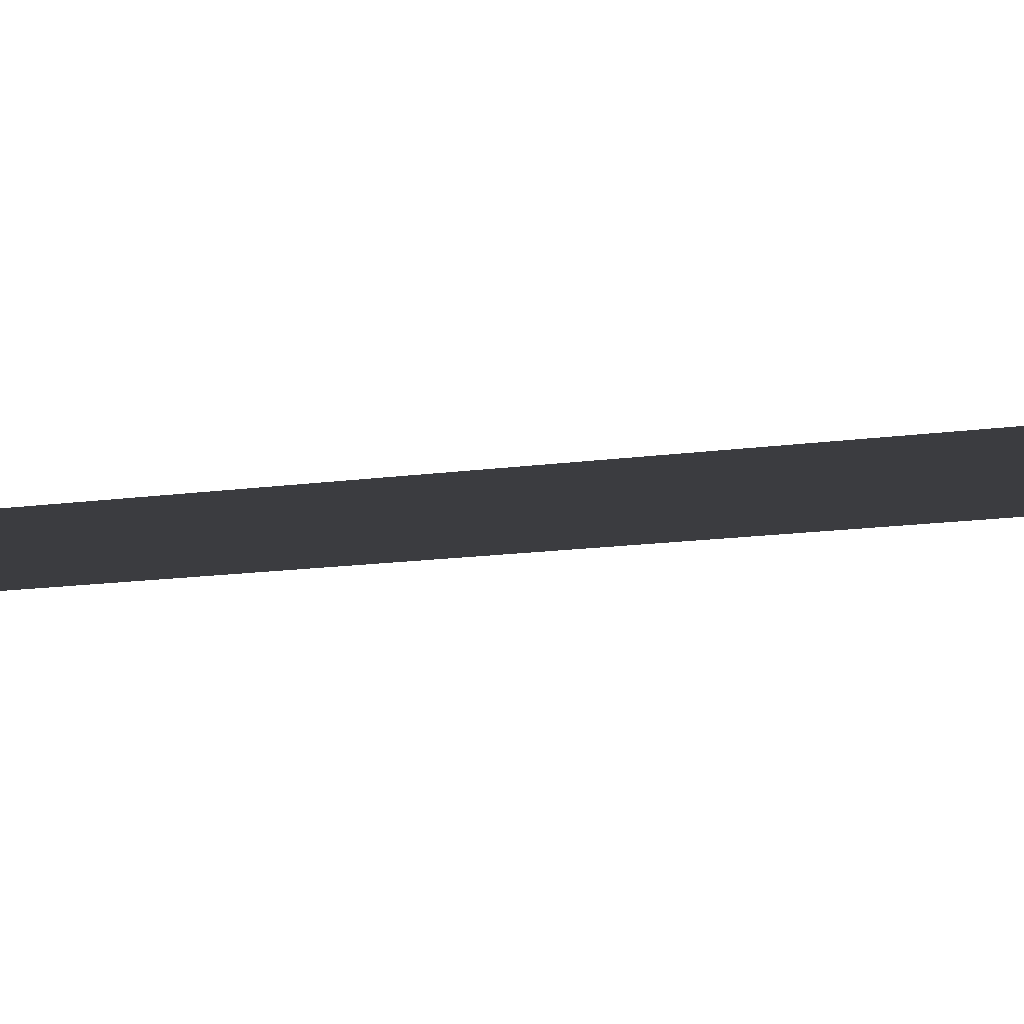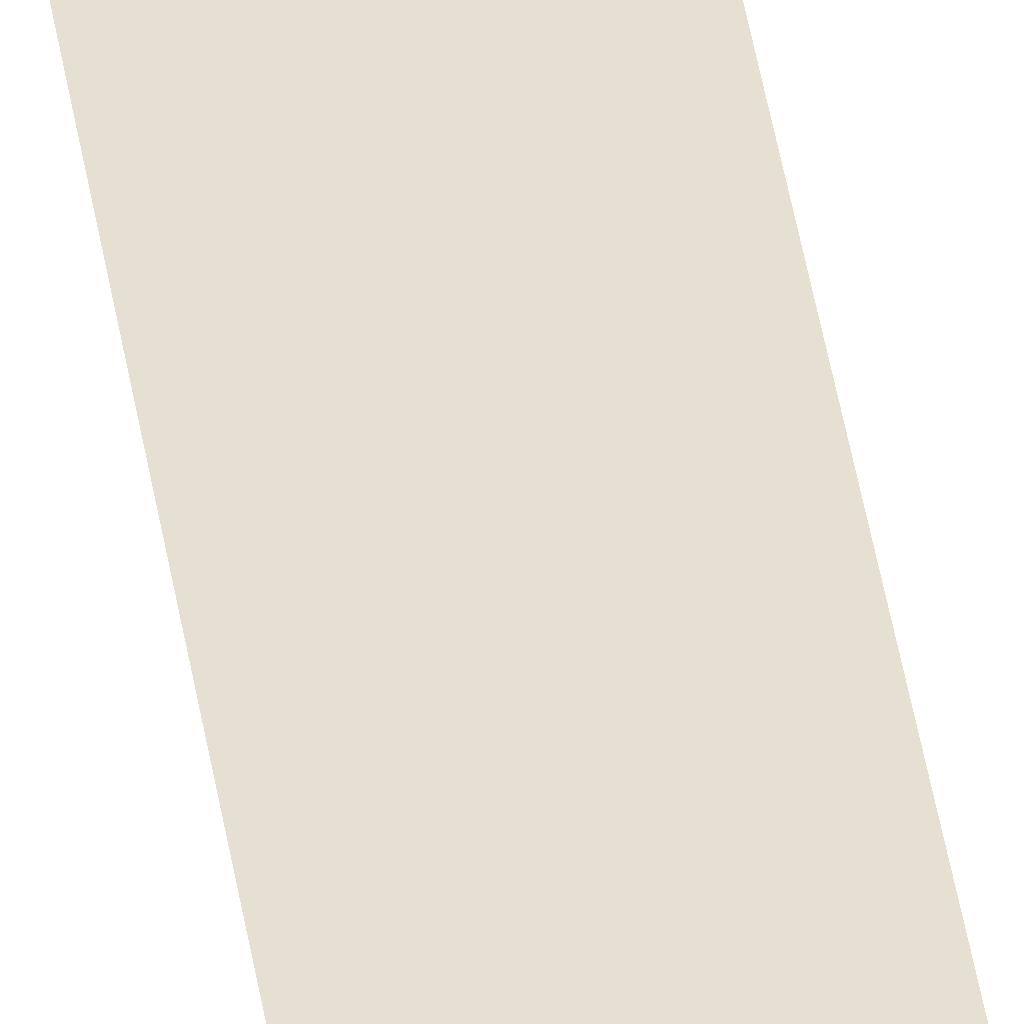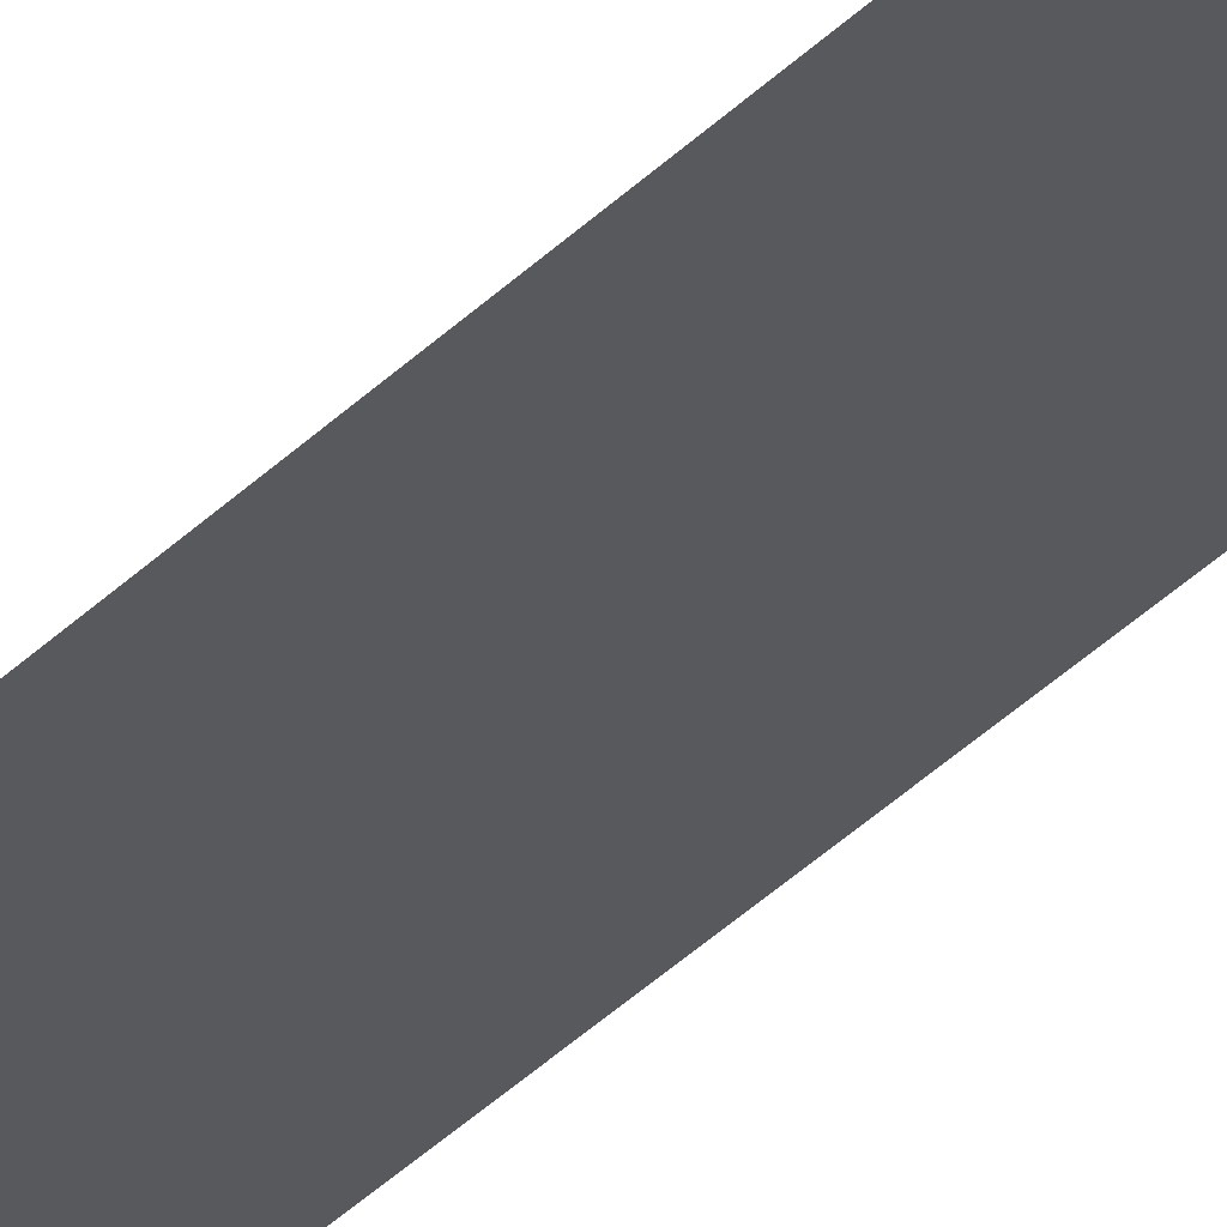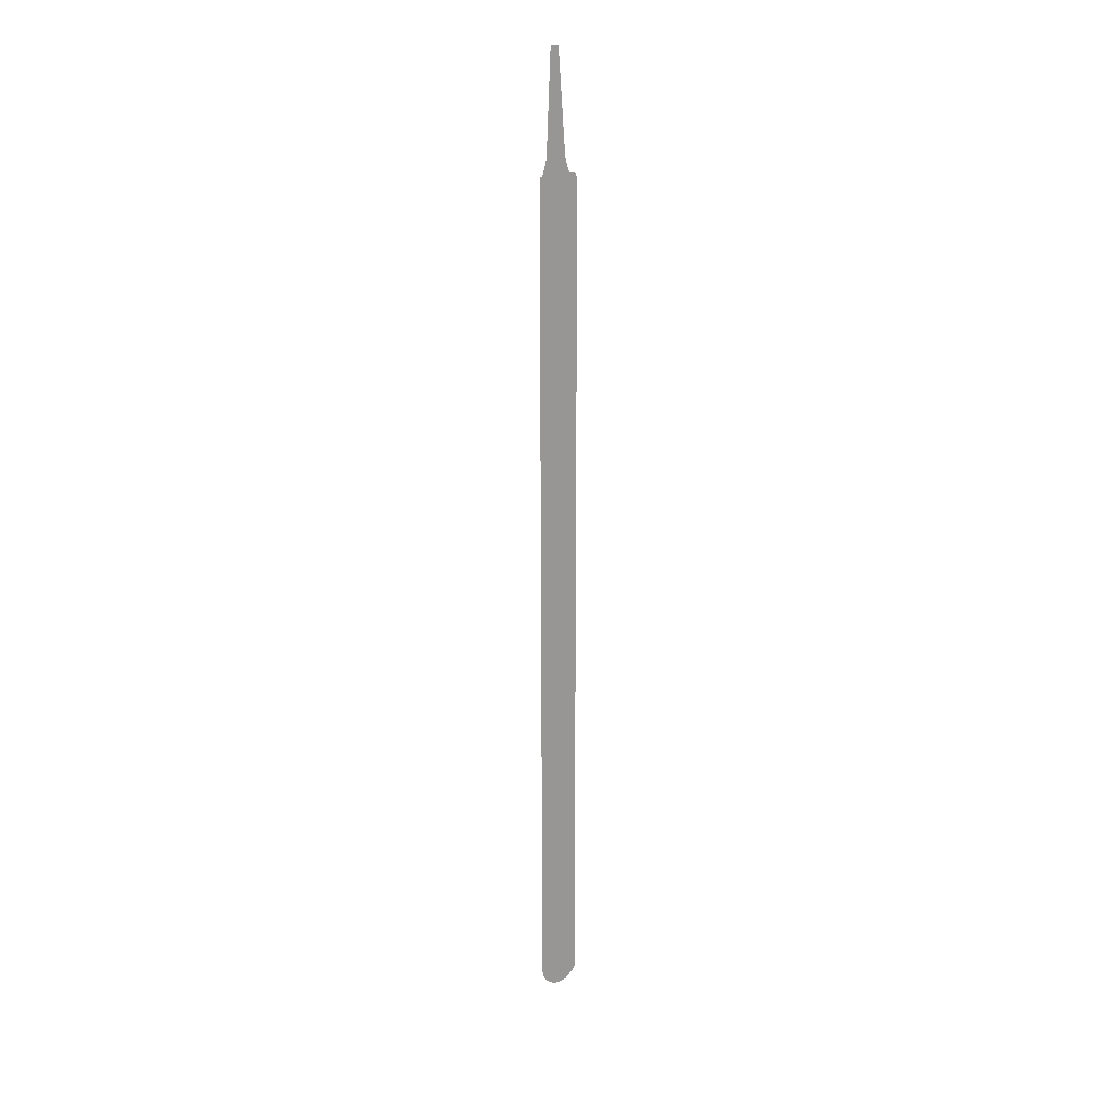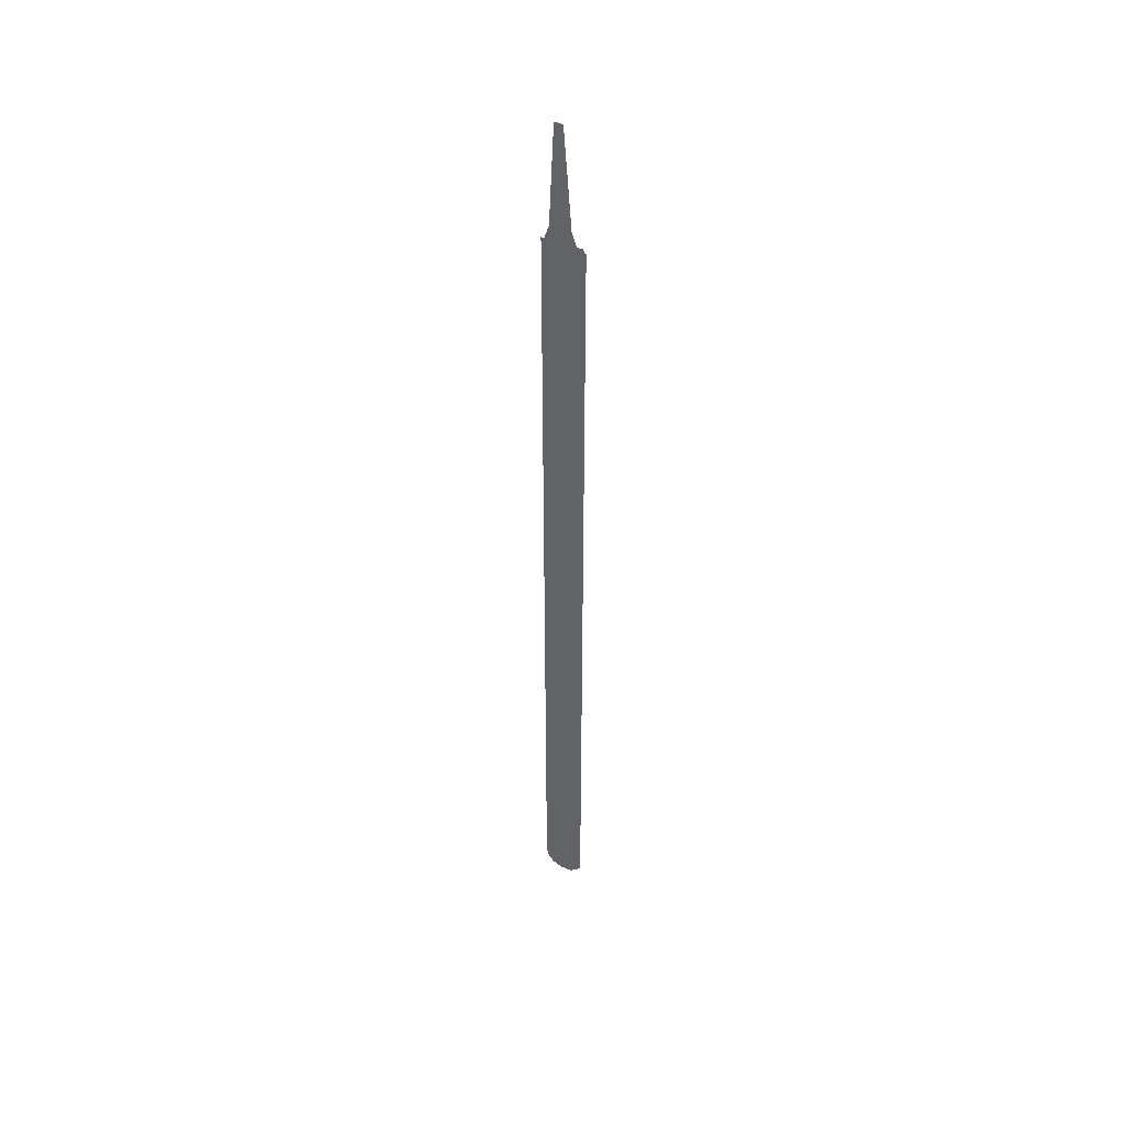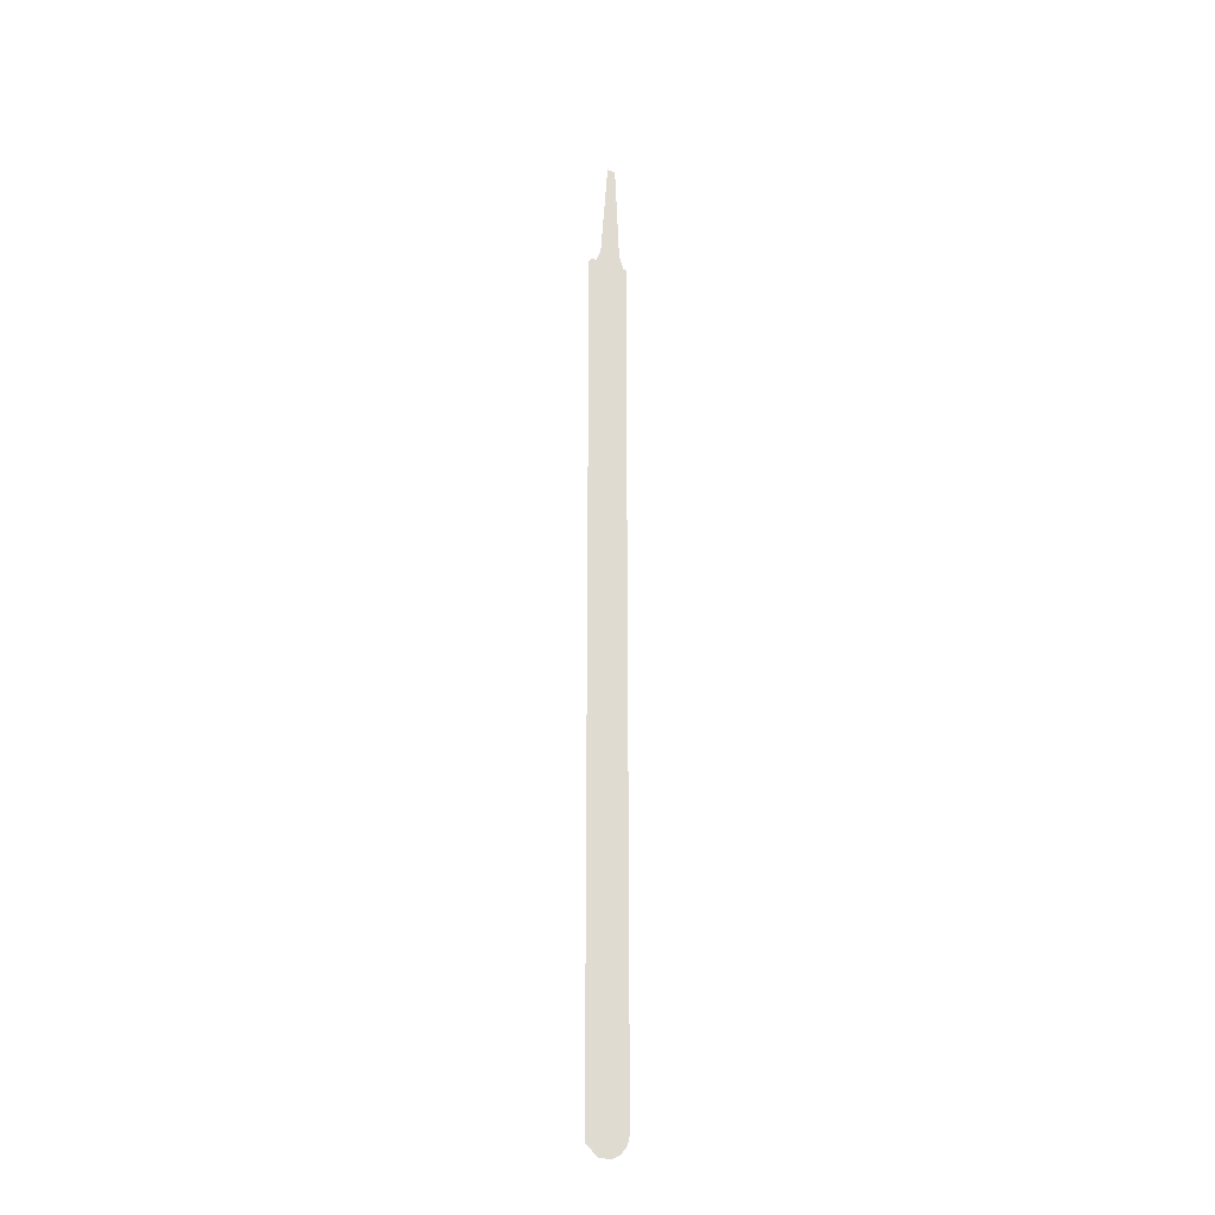
<metadata>
{"format":"obj","ext":"obj","renderer":"f3d","projection":"perspective","resolution":1024,"background":"white","views":[{"elev":-1.5,"azim":161.1,"up":"+Y"},{"elev":38.5,"azim":172.0,"up":"+Y"},{"elev":-30.9,"azim":146.1,"up":"+Y"},{"elev":22.1,"azim":-33.6,"up":"+Z"},{"elev":44.7,"azim":29.0,"up":"+Z"},{"elev":-26.4,"azim":151.1,"up":"+Z"}]}
</metadata>
<code>
o instance_3/Component_7/ID299#ID299
v -0.01292 0.001985 0.08404
v 0.002561 0.002633 0.2082
v -0.006932 0.002235 0.2082
v -0.02238 0.001588 -0.9768
v -0.01875 0.00174 0.06668
v -0.02238 0.001588 0.06668
v 0.02619 0.003623 0.06668
v 0.02992 0.00378 0.06073
v 0.02992 0.00378 -0.9727
v 0.02992 0.00378 -0.9899
v -0.01918 0.001722 -0.9885
v -0.0115 0.002044 -0.9979
v 0.01462 0.003138 -1.003
v -0.000688 0.002497 -1.003
v 0.01321 0.003079 0.08404
v 0.003617 0.002686 0.2082
v 0.01904 0.003324 0.06668
v 0.02619 0.003623 0.06668
v -0.01875 0.00174 0.06668
v 0.01904 0.003324 0.06668
v 0.01321 0.003079 0.08404
v -0.01292 0.001985 0.08404
v 0.002561 0.002633 0.2082
v 0.003617 0.002686 0.2082
v -0.000688 0.002497 -1.003
v -0.0115 0.002044 -0.9979
v 0.01462 0.003138 -1.003
v 0.02992 0.00378 -0.9899
v -0.01918 0.001722 -0.9885
v -0.02238 0.001588 -0.9768
v 0.02992 0.00378 -0.9727
v 0.02992 0.00378 0.06073
v -0.02238 0.001588 0.06668
v -0.006932 0.002235 0.2082
f 1 2 3
f 4 5 6
f 5 4 7
f 7 4 8
f 8 4 9
f 9 4 10
f 10 4 11
f 10 11 12
f 10 12 13
f 13 12 14
f 2 15 16
f 15 2 1
f 15 1 5
f 15 5 17
f 17 5 7
f 18 19 20
f 20 19 21
f 19 22 21
f 22 23 21
f 24 21 23
f 25 26 27
f 27 26 28
f 26 29 28
f 29 30 28
f 28 30 31
f 31 30 32
f 32 30 18
f 18 30 19
f 33 19 30
f 34 23 22

</code>
